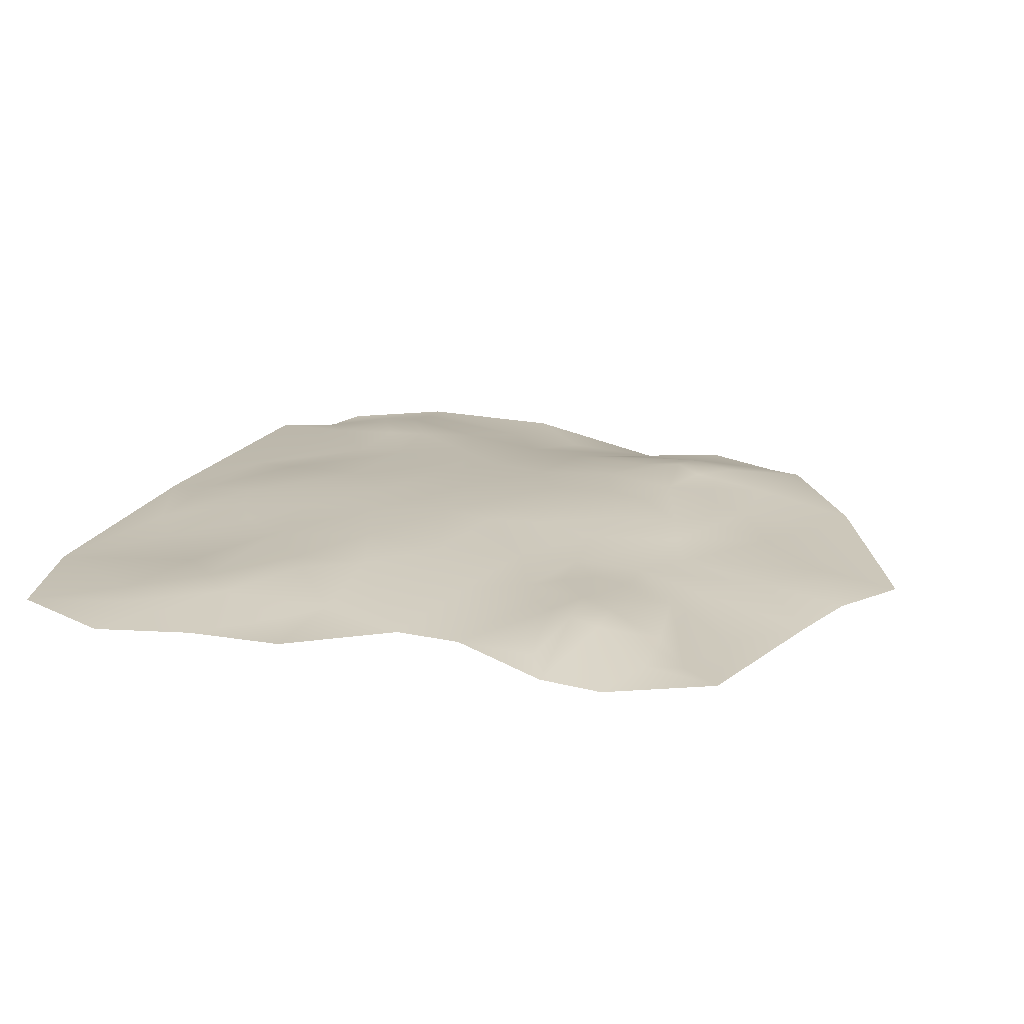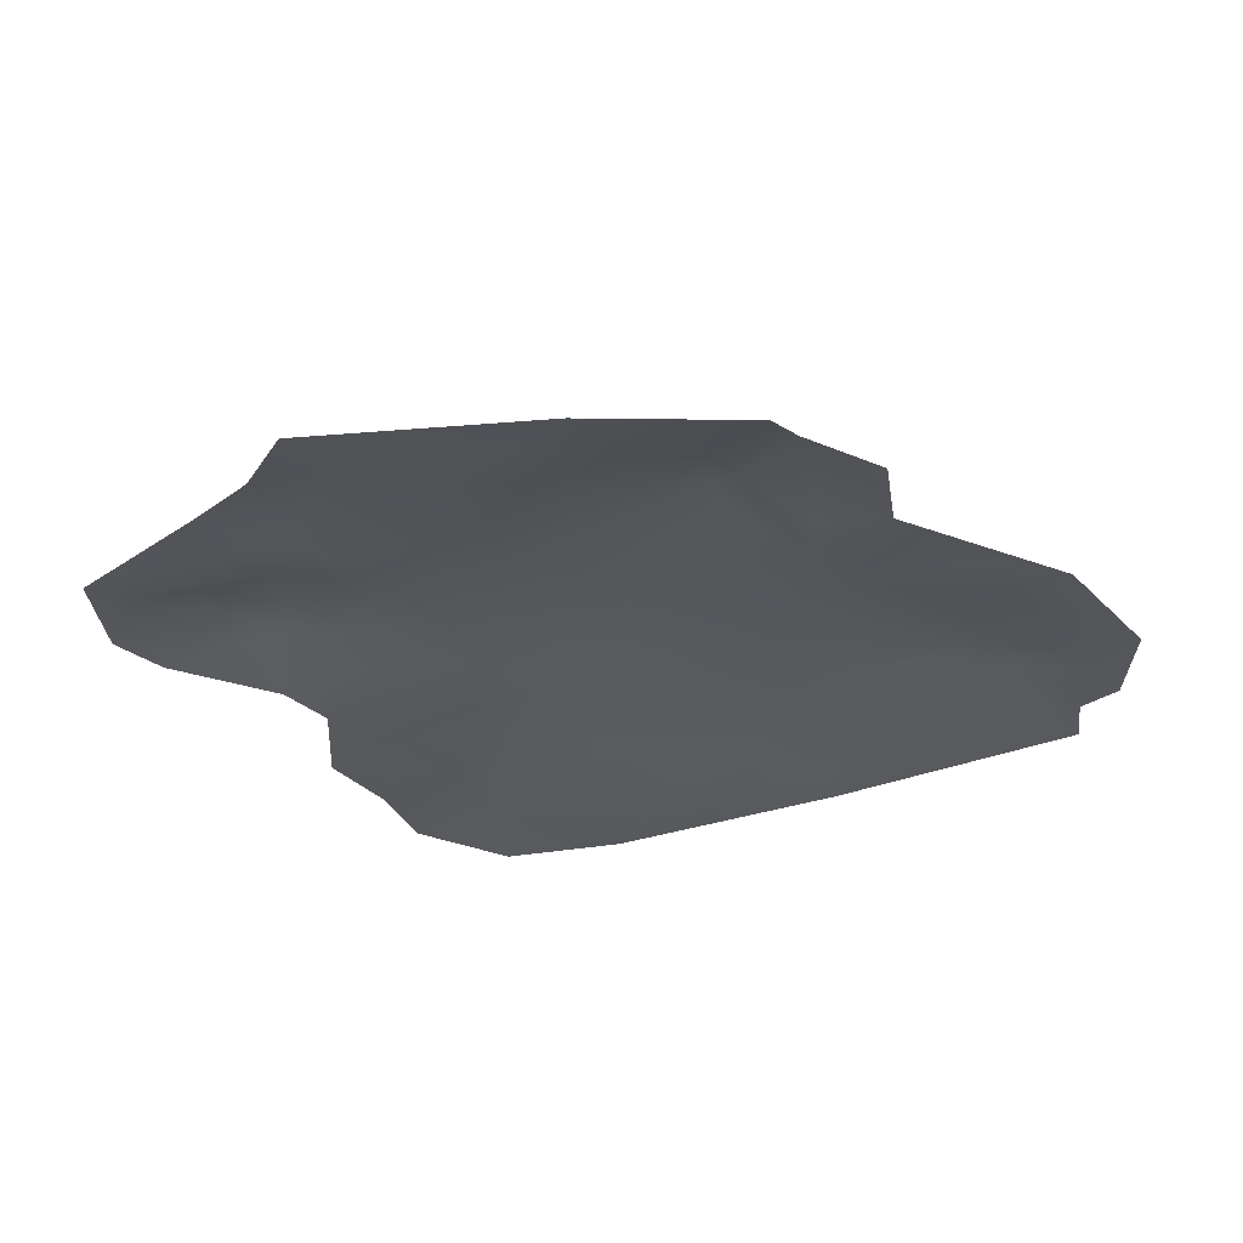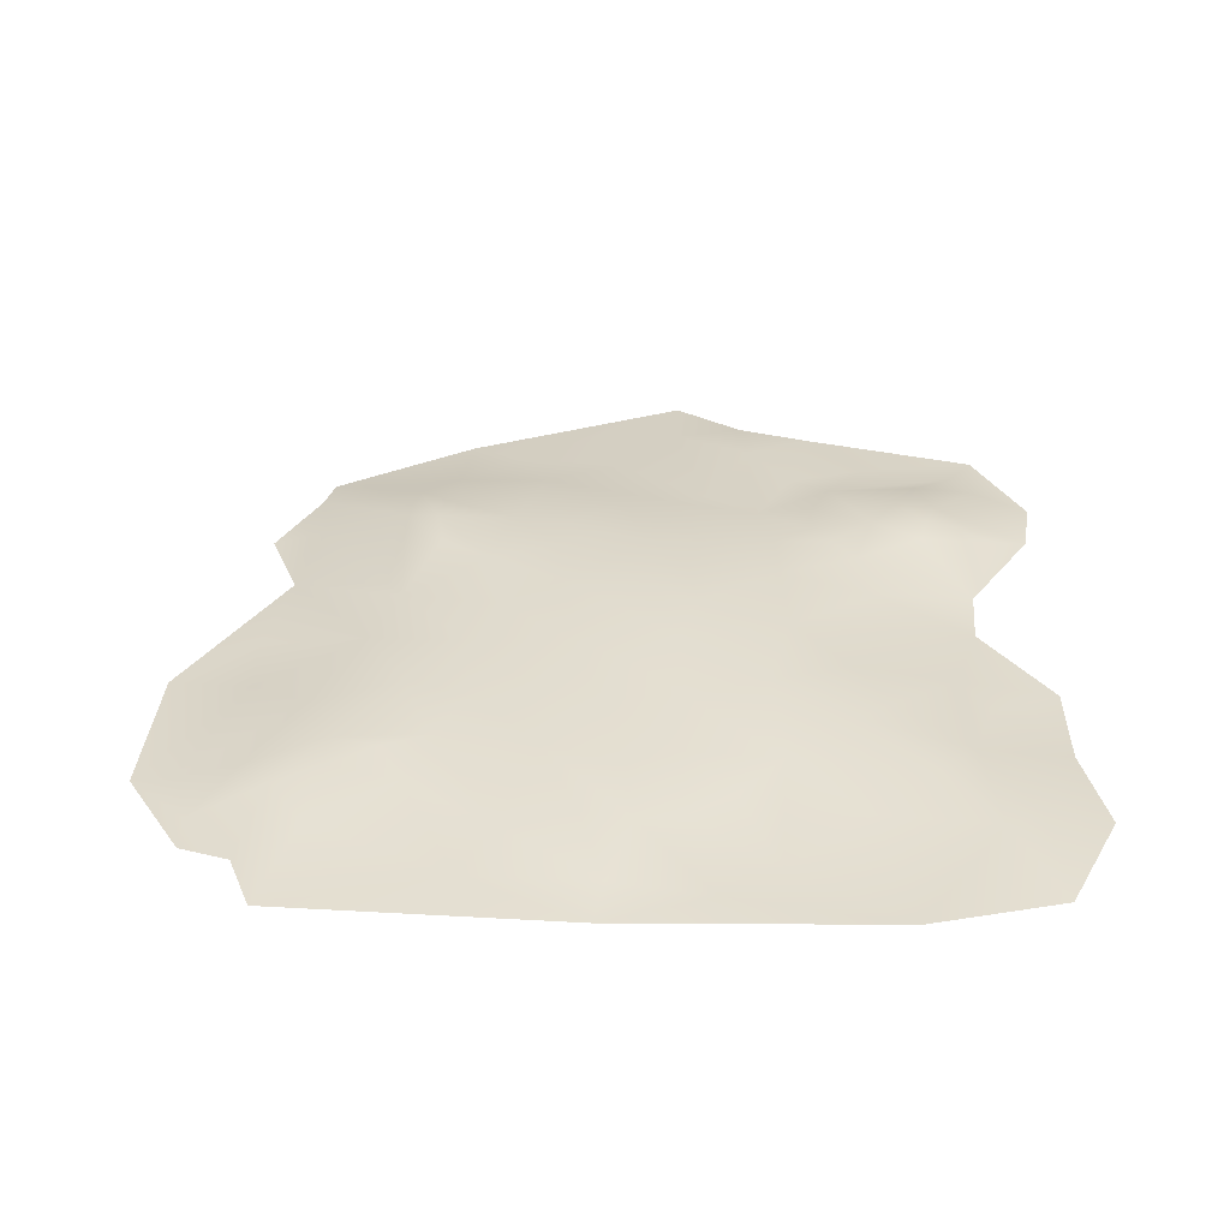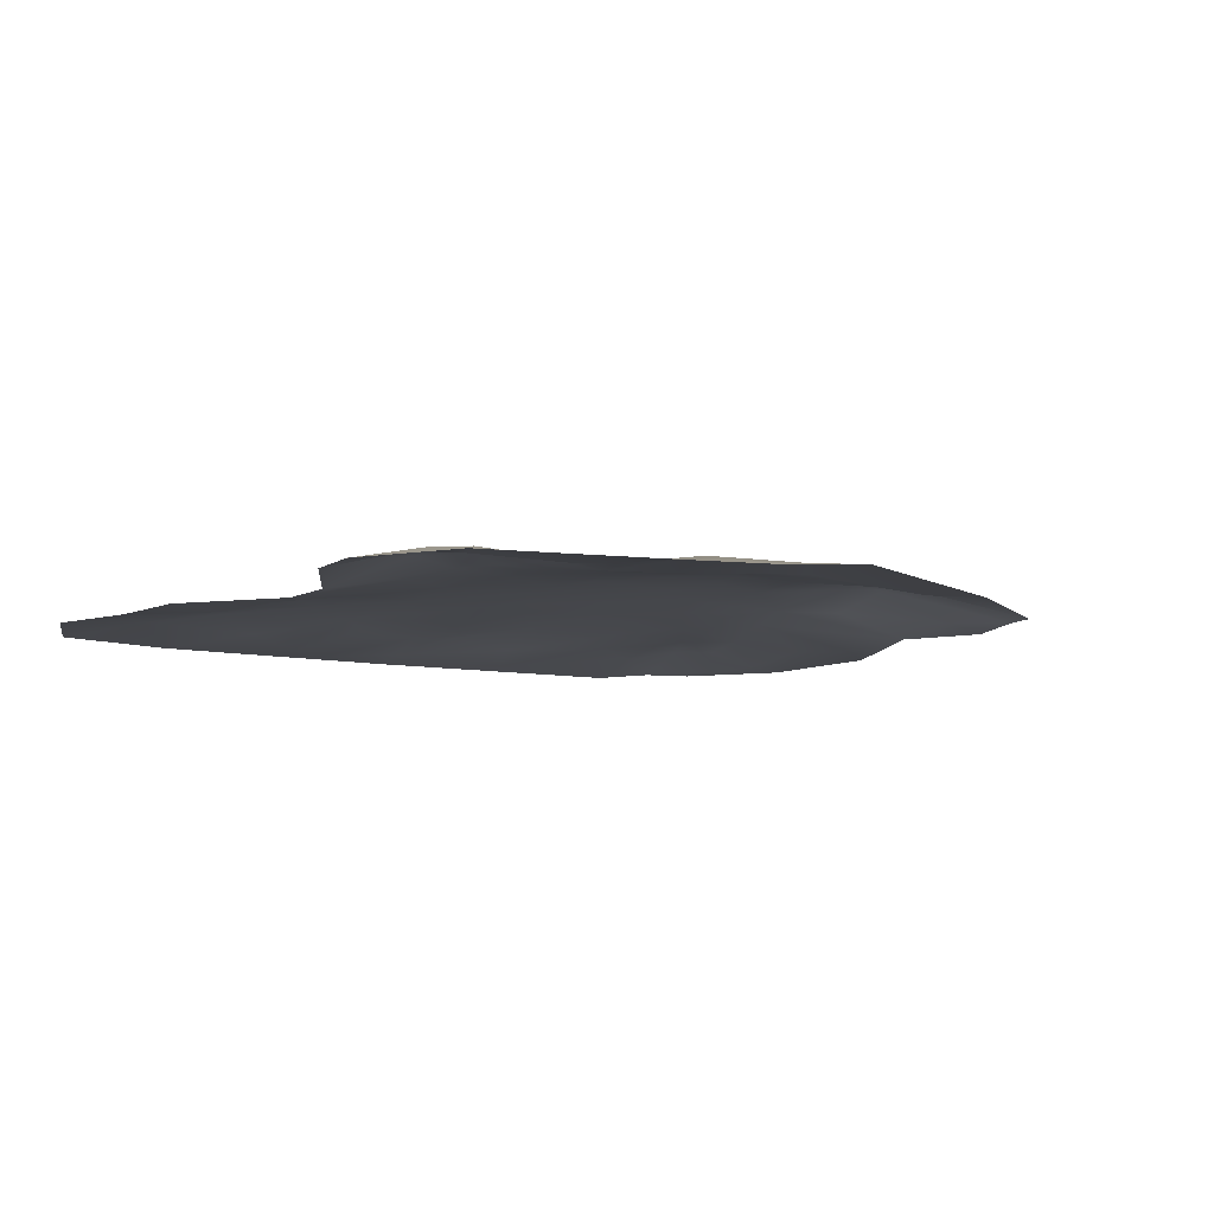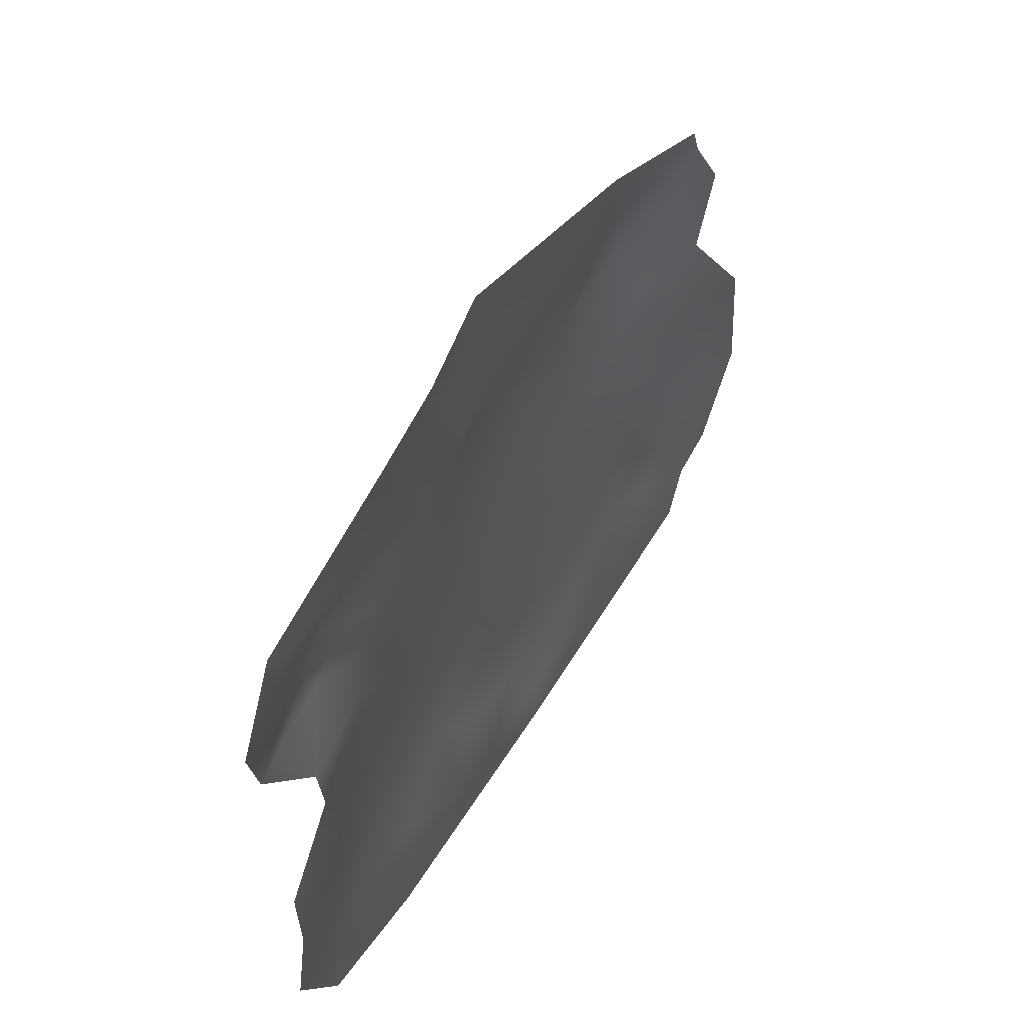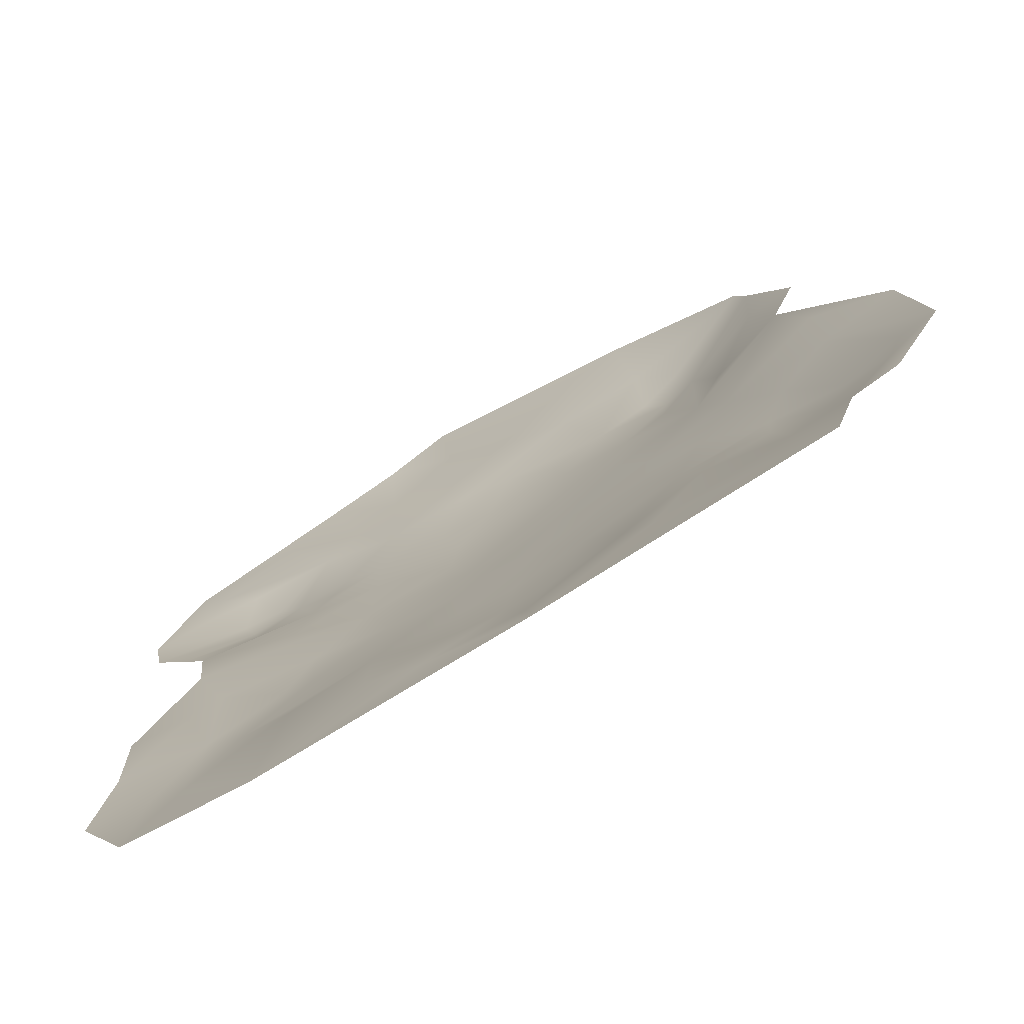
<metadata>
{"format":"obj","ext":"obj","renderer":"f3d","projection":"perspective","resolution":1024,"background":"white","views":[{"elev":18.7,"azim":-73.8,"up":"+Y"},{"elev":-27.5,"azim":27.7,"up":"+Y"},{"elev":32.6,"azim":178.4,"up":"+Y"},{"elev":-7.4,"azim":-38.5,"up":"+Y"},{"elev":57.8,"azim":-57.6,"up":"+Z"},{"elev":-75.3,"azim":31.1,"up":"+Z"}]}
</metadata>
<code>
o rpgpp_lt_terrain_sand_01_rpgpp_lt_terrain_sand_01.001
v -4.305 -0.09707 1.064
v 0.6853 0.138 -3.474
v -4.968 -0.09707 -2.317
v -3.828 -0.008017 -0.8779
v -2.606 0.2272 1.992
v -3.367 0.078 -2.742
v -2.842 -0.09707 -5.216
v -1.734 0.1368 2.831
v -0.2984 0.3235 1.92
v -0.7316 0.3345 1.242
v 0.5741 -0.09707 -5.093
v 2.117 0.1514 3.814
v 1.603 0.03504 -3.56
v 3.681 0.04631 -3.485
v 5.489 -0.09707 -0.5176
v 5.204 -0.04919 -2.483
v -2.439 0.187 2.852
v -0.5892 0.2094 3.077
v -1.495 -0.1283 -4.204
v 0.07515 0.1049 -3.61
v 1.584 0.3076 0.5024
v 3.858 -0.02024 2.776
v 3.502 0.1577 -2.036
v 4.159 -0.09707 -4.708
v 5.016 -0.09707 -3.709
v 4.485 -0.03108 -0.7238
v 5.686 -0.09707 -2.473
v 2.004 -0.09094 -4.276
v 4.424 -0.09707 -3.928
v 4.998 -0.08947 -3.186
v 4.085 0.1288 -2.856
v 4.433 0.1111 -2.476
v 3.802 0.1096 -1.261
v 4.503 -0.1259 0.3121
v 4.513 -0.09707 2.652
v 3.948 -0.09707 3.696
v 3.813 -0.09707 4.109
v 2.897 0.1454 -2.203
v 2.648 0.07463 -2.775
v 3.48 0.1392 -2.547
v 4.164 -0.09707 1.634
v 3.154 0.1824 1.474
v 2.623 0.2716 3.282
v 2.793 0.3173 2.638
v 1.077 0.2007 -2.319
v 1.935 0.2474 -0.836
v 1.882 0.2255 -1.35
v 2.341 0.1655 -2.039
v 1.972 0.2633 -0.2397
v 3.137 0.1778 -0.03564
v 2.662 0.2044 -1.009
v 2.778 0.2399 0.8091
v 2.083 0.3303 2.848
v 2.309 0.3453 1.932
v 2.357 0.3762 2.489
v 1.975 -0.09707 5.12
v 0.1582 0.1794 -2.669
v 1.299 0.2637 -1.047
v 0.7335 0.3158 -0.3266
v 0.784 0.3547 0.9332
v 1.713 0.3298 1.533
v 0.2905 0.3388 2.099
v 0.1038 0.3637 1.458
v 0.682 0.3284 2.344
v 0.837 0.3467 1.81
v 0.03708 0.2724 2.934
v 0.975 0.1539 3.765
v 1.403 0.3137 2.548
v 1.342 -0.09157 4.803
v -0.871 -0.09707 6.163
v 0.4118 -0.02124 -4.5
v -0.4804 0.08243 -3.512
v -0.5021 0.1719 -2.45
v -0.01306 0.2839 -0.8438
v 0.358 0.2518 -1.515
v -0.556 0.3223 -0.3097
v -0.262 0.374 0.7696
v -1.07 0.0794 -3.146
v -1.652 0.1123 -2.522
v -1.58 0.2188 -1.114
v -0.5993 0.236 -1.451
v -1.934 0.2331 0.03696
v -1.887 0.2445 1.197
v -0.9782 0.2811 1.965
v -0.8387 0.3325 0.437
v 0.02612 0.09204 4.24
v -1.723 0.1064 4.536
v -1.125 0.1104 3.314
v -0.796 0.04234 5.138
v -1.704 -0.09707 5.555
v -2.561 -0.05459 -3.384
v -2.541 0.1472 -1.827
v -2.963 0.1634 -1.582
v -3.031 0.1529 0.7924
v -2.583 0.1714 -0.8048
v -2.879 0.2035 1.58
v -1.89 0.2336 1.988
v -2.385 0.2221 2.312
v -2.724 0.09759 3.467
v -2.233 0.07253 3.782
v -2.641 -0.09707 5.201
v -3.957 0.02141 -3.696
v -3.837 0.04915 -2.333
v -4.207 -0.09707 0.2174
v -3.885 0.2363 2.43
v -3.772 0.2057 2.033
v -3.177 0.2374 2.408
v -3.868 0.06583 3.566
v -3.523 0.2413 2.848
v -4.76 -0.09707 4.478
v -4.427 -0.05978 4.009
v -3.296 -0.1035 4.367
v -4.486 -0.09707 -4.894
v -5.188 -0.09707 -3.547
v -4.405 -0.004481 -3.52
v -5.008 -0.09707 -1.093
v -4.15 -0.09649 -1.392
v -5.176 -0.09707 2.375
v -4.781 0.0371 2.179
v -5.338 -0.09707 3.182
v -4.626 -0.007662 3.55
v -4.048 0.1921 2.815
v -0.7846 -0.1206 -4.669
f 26 27 16
f 29 24 14
f 30 29 31
f 30 25 29
f 16 30 32
f 32 31 23
f 33 32 23
f 26 16 33
f 34 15 26
f 14 24 28
f 39 14 28
f 40 31 14
f 23 38 48
f 51 33 23
f 50 26 33
f 41 50 52
f 41 52 42
f 42 52 44
f 22 42 44
f 37 36 43
f 36 22 44
f 12 37 43
f 39 13 48
f 39 28 13
f 48 13 45
f 48 38 39
f 47 48 45
f 51 46 49
f 50 51 49
f 52 50 49
f 76 77 60 59
f 68 55 61
f 44 54 55
f 43 53 12
f 43 44 55
f 13 71 2
f 28 11 71
f 28 71 13
f 45 2 20
f 75 45 57
f 57 45 20
f 13 2 45
f 49 46 58
f 49 58 59
f 21 59 60
f 63 65 60
f 65 61 60
f 62 65 63
f 64 68 65
f 68 61 65
f 67 68 66
f 12 68 67
f 72 20 123
f 20 71 123
f 71 11 123
f 2 71 20
f 57 72 73
f 57 20 72
f 75 73 81
f 75 57 73
f 58 75 59
f 63 10 9
f 66 64 62
f 67 66 18
f 70 69 86
f 78 72 19
f 80 79 92
f 81 73 79
f 74 81 76
f 85 76 82
f 9 10 84
f 10 77 85
f 18 84 97
f 18 97 8
f 66 84 18
f 86 88 89
f 70 89 90
f 19 7 91
f 92 79 6
f 95 80 92
f 94 82 104
f 97 96 5
f 96 83 94
f 98 5 107
f 17 8 98
f 101 87 100
f 7 113 102
f 91 102 6
f 93 103 4
f 93 92 103
f 95 93 4
f 106 96 1
f 5 96 107
f 109 105 122
f 105 107 106
f 99 17 107
f 115 102 113
f 103 114 3
f 117 103 3
f 122 118 120
f 108 122 121
f 109 122 108
f 111 121 110
f 112 100 99
f 70 86 89
f 16 27 30
f 27 25 30
f 26 15 27
f 34 41 15
f 31 29 14
f 32 30 31
f 33 16 32
f 41 34 50
f 50 34 26
f 35 41 22
f 36 35 22
f 39 40 14
f 38 23 40
f 38 40 39
f 40 23 31
f 51 23 48
f 51 50 33
f 22 41 42
f 43 36 44
f 28 24 11
f 51 47 46
f 51 48 47
f 21 52 49
f 54 52 61
f 61 52 21
f 53 55 68
f 61 55 54
f 44 52 54
f 12 53 68
f 43 55 53
f 56 37 12
f 58 45 75
f 58 47 45
f 58 46 47
f 21 49 59
f 61 21 60
f 62 64 65
f 66 68 64
f 69 12 67
f 86 69 67
f 56 12 69
f 70 56 69
f 73 72 78
f 74 75 81
f 59 75 74
f 76 59 74
f 85 82 83 10
f 10 63 77
f 63 60 77
f 66 9 84
f 66 62 9
f 62 63 9
f 86 18 88
f 86 67 18
f 7 19 123
f 19 72 123
f 79 78 19
f 79 73 78
f 81 79 80
f 76 81 80
f 80 82 76
f 95 82 80
f 85 77 76
f 84 10 83
f 87 88 8
f 88 18 8
f 89 88 87
f 90 89 87
f 91 79 19
f 6 79 91
f 95 92 93
f 104 82 95
f 94 83 82
f 97 83 96
f 84 83 97
f 98 97 5
f 107 17 98
f 8 97 98
f 99 8 17
f 99 100 8
f 100 87 8
f 90 87 101
f 102 91 7
f 6 102 103
f 103 92 6
f 4 103 117
f 95 4 104
f 1 94 104
f 1 96 94
f 107 96 106
f 109 107 105
f 111 99 108
f 108 99 109
f 109 99 107
f 111 112 99
f 110 101 112
f 112 101 100
f 114 115 113
f 103 115 114
f 103 102 115
f 116 117 3
f 104 4 116
f 4 117 116
f 118 119 1
f 122 105 118
f 118 105 119
f 119 105 106
f 119 106 1
f 121 122 120
f 111 108 121
f 110 112 111
f 110 121 120
f 7 123 11

</code>
